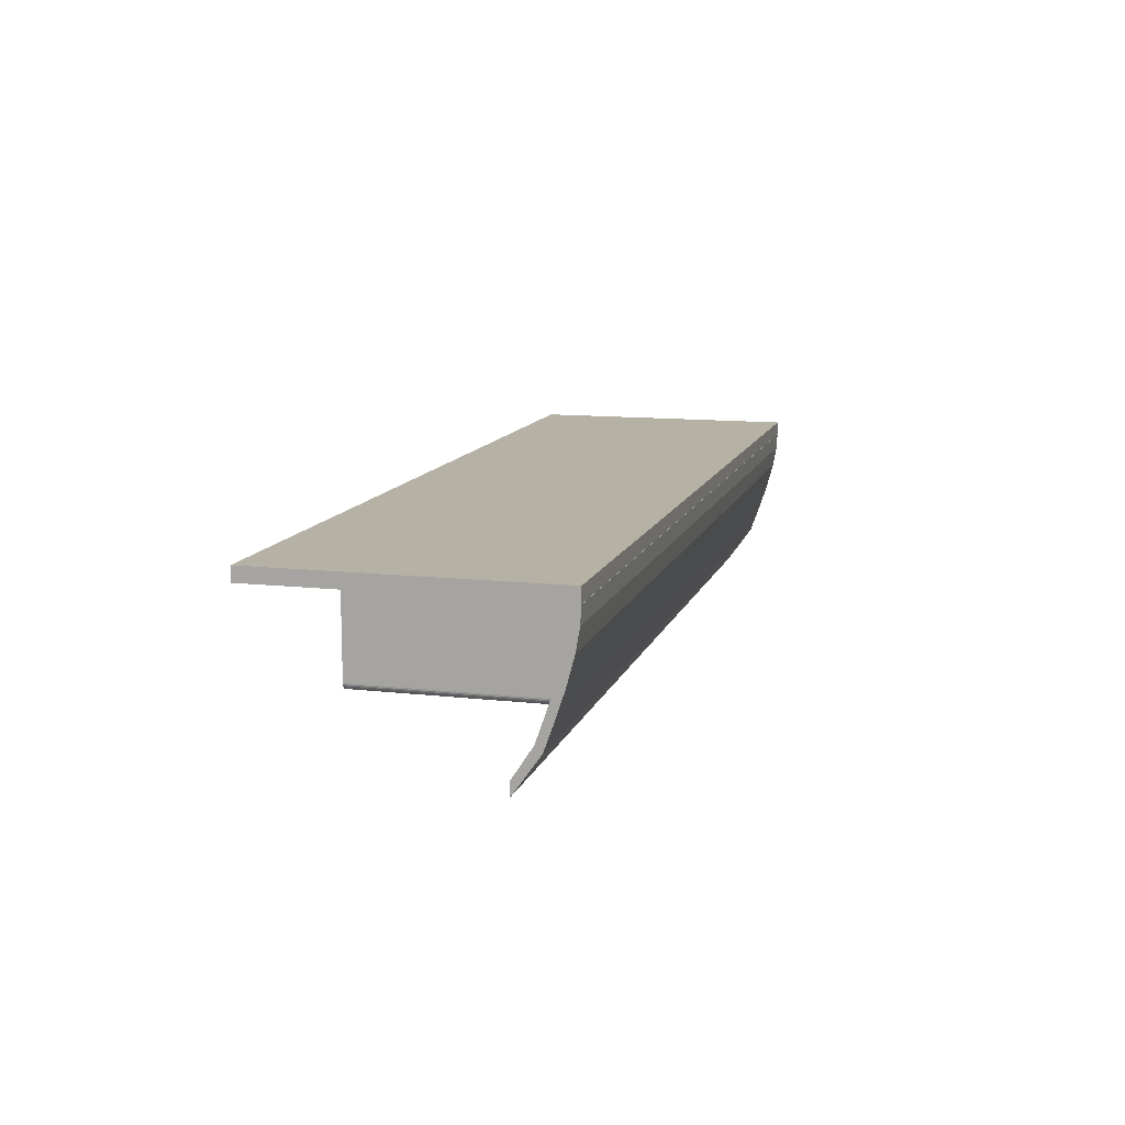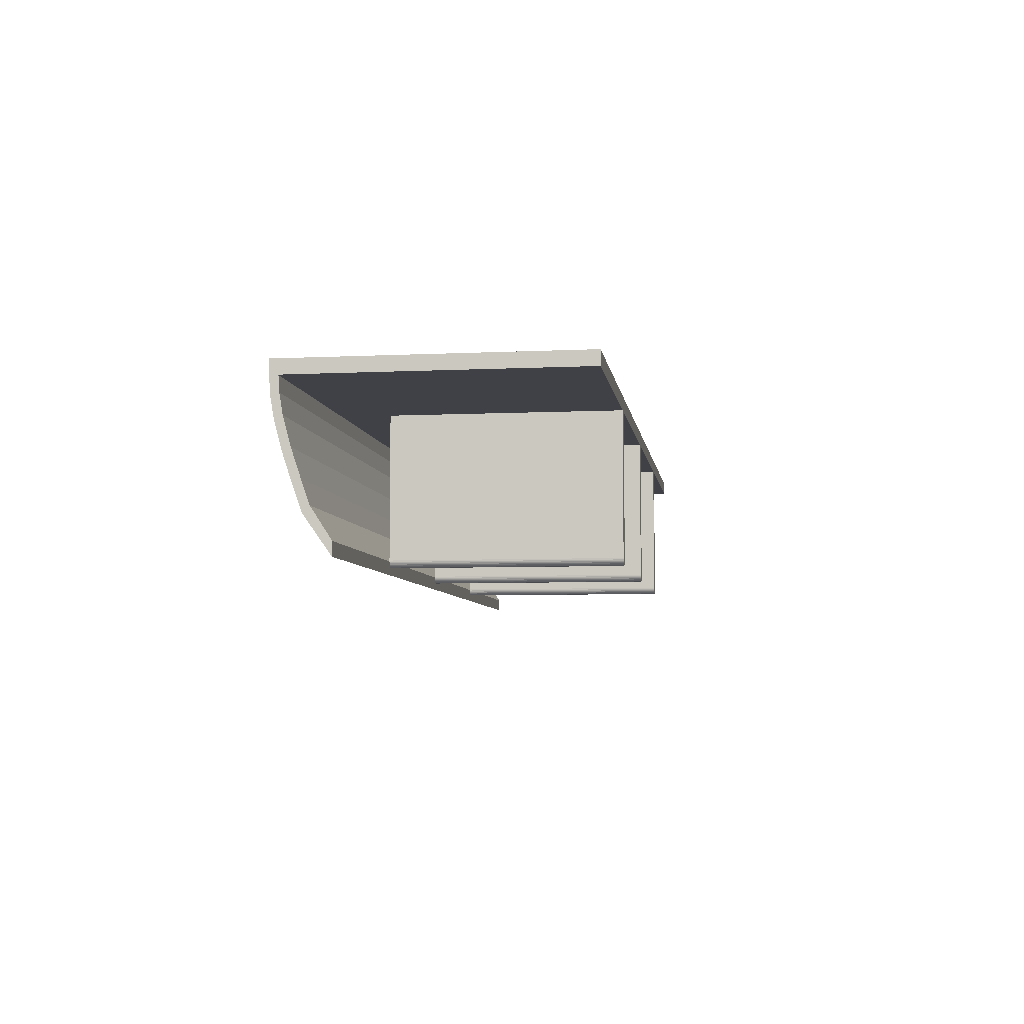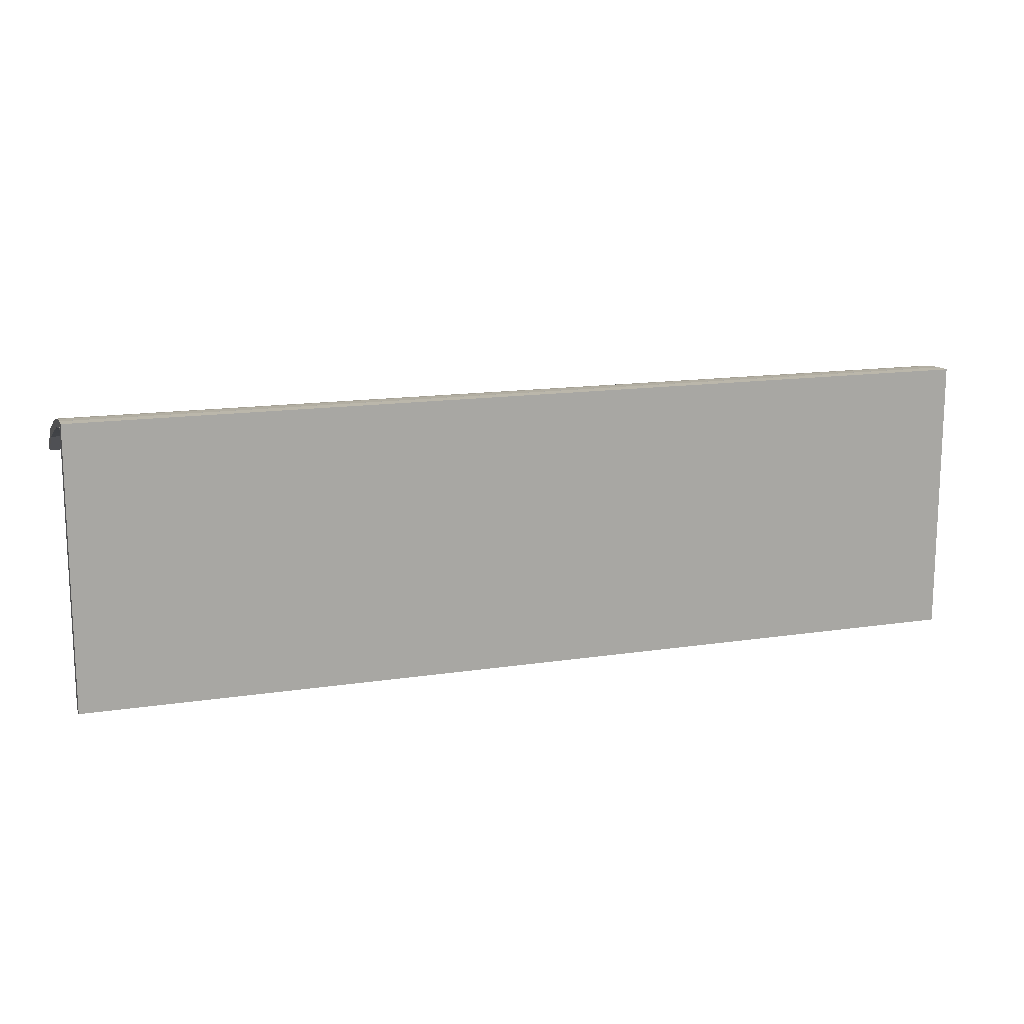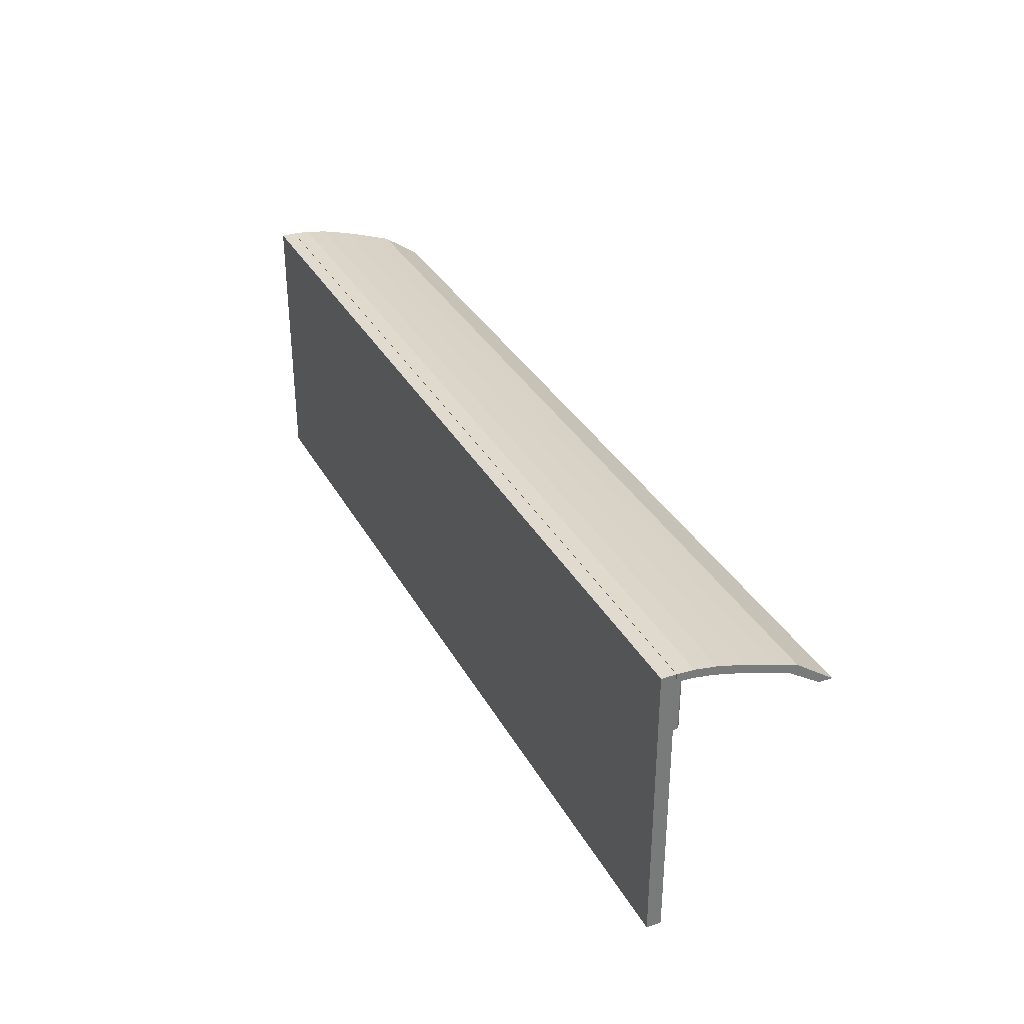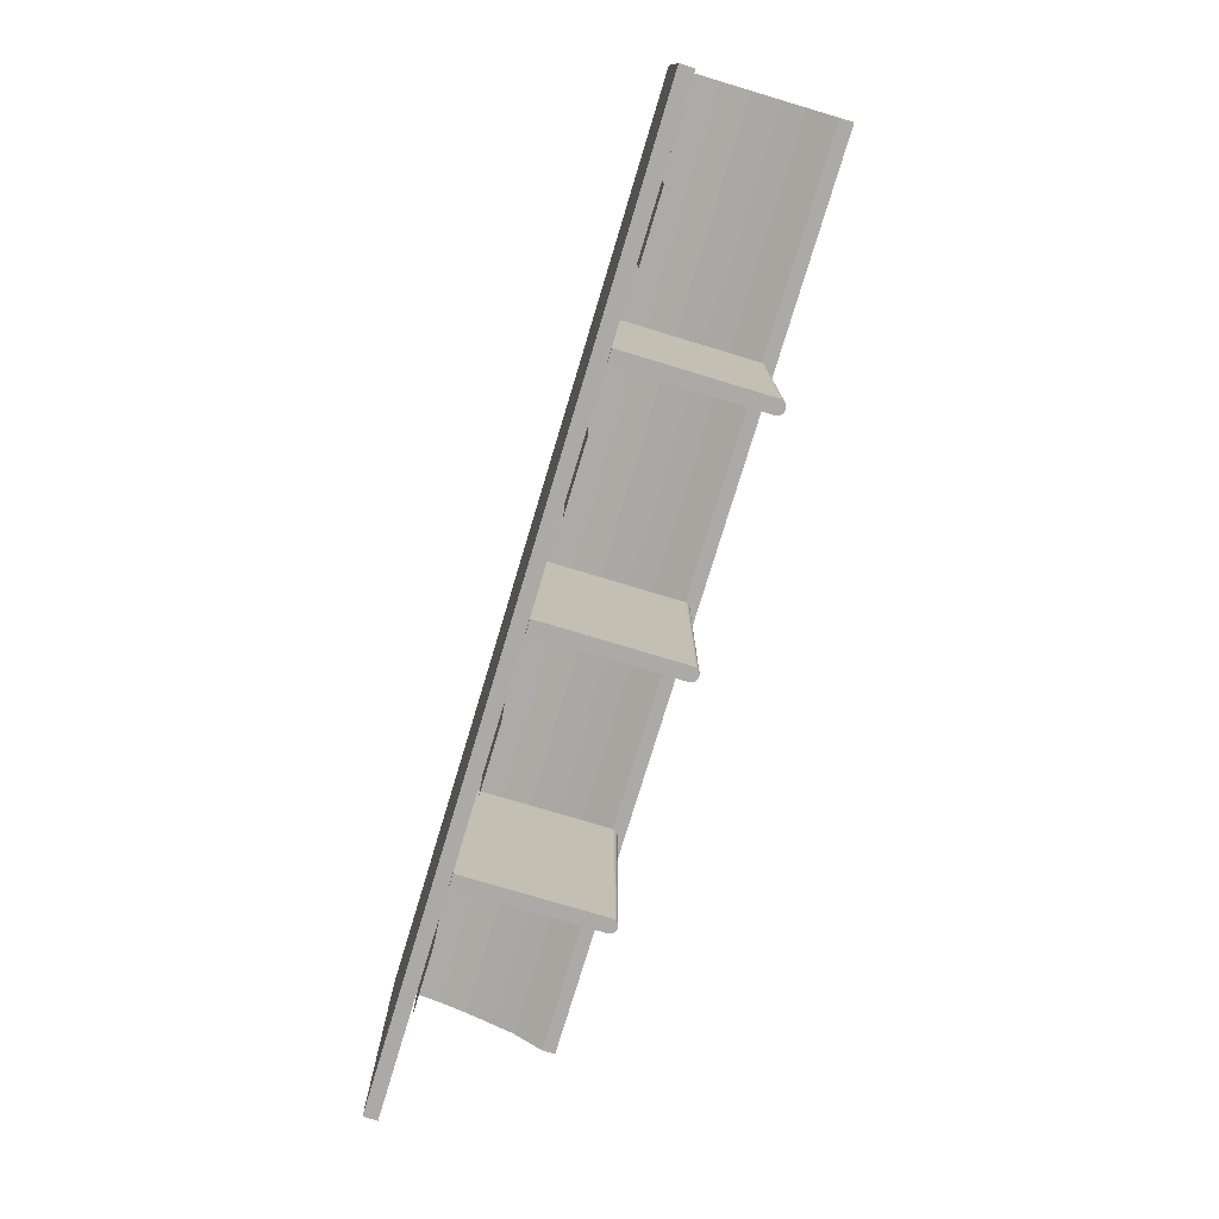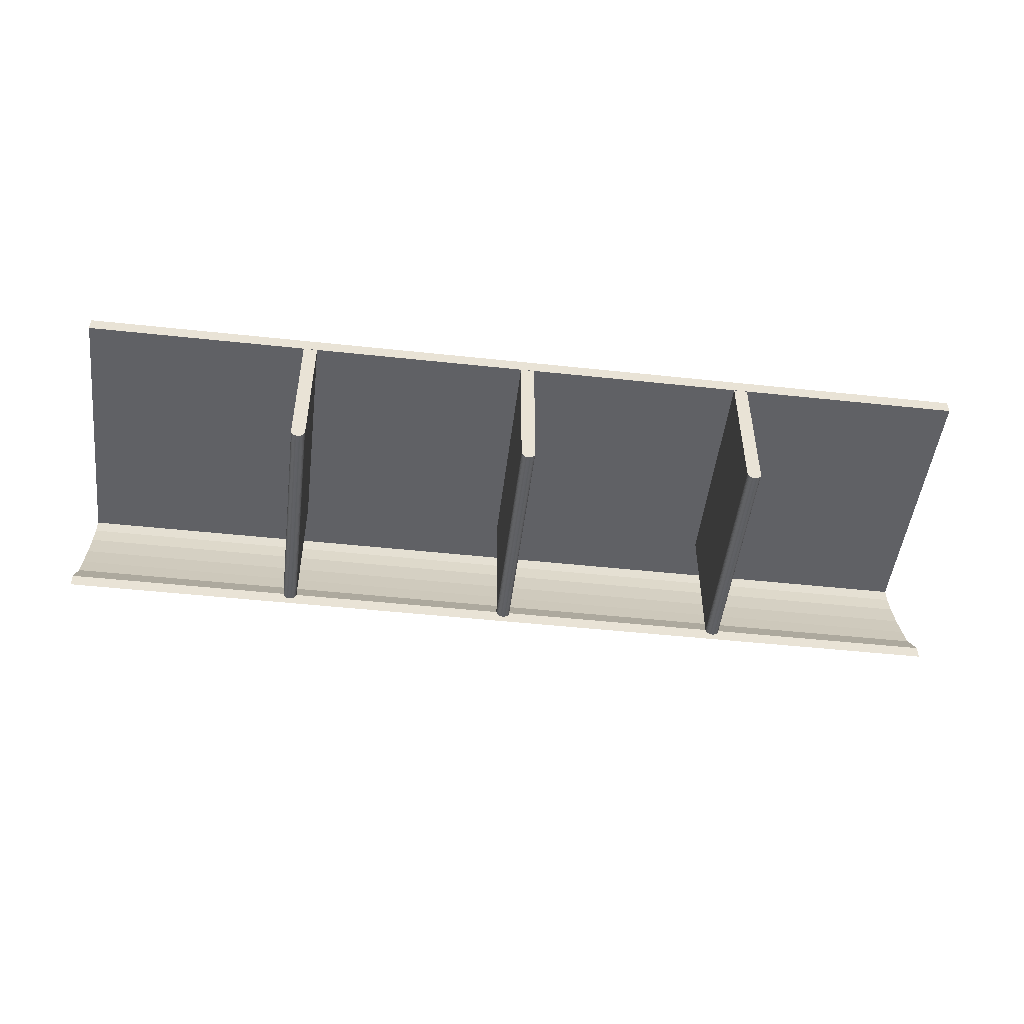
<metadata>
{"format":"obj","ext":"obj","renderer":"f3d","projection":"perspective","resolution":1024,"background":"white","views":[{"elev":11.9,"azim":105.2,"up":"+Z"},{"elev":-6.0,"azim":-81.8,"up":"+Z"},{"elev":14.2,"azim":-18.7,"up":"+Y"},{"elev":33.4,"azim":65.0,"up":"+Y"},{"elev":-76.1,"azim":73.2,"up":"+Y"},{"elev":-49.2,"azim":-6.8,"up":"+Z"}]}
</metadata>
<code>
o Plane.001
v 0.325 0.075 -0.01
v 0.575 0.075 -0.01
v 0.325 0.325 -0.01
v 0.575 0.325 -0.01
f 1 2 4 3
o Plane.002
v 1.075 0.075 -0.01
v 1.325 0.075 -0.01
v 1.075 0.325 -0.01
v 1.325 0.325 -0.01
f 5 6 8 7
o Plane.003
v -0.575 0.075 -0.01
v -0.325 0.075 -0.01
v -0.575 0.325 -0.01
v -0.325 0.325 -0.01
f 9 10 12 11
o Plane.004
v -1.325 0.075 -0.01
v -1.075 0.075 -0.01
v -1.325 0.325 -0.01
v -1.075 0.325 -0.01
f 13 14 16 15
o Cube
v -1.65 0 0.051
v -1.65 1 0.051
v -1.65 0 0.001
v -1.65 1 0.001
v 1.65 0 0.051
v 1.65 1 0.051
v 1.65 0 0.001
v 1.65 1 0.001
f 17 18 20 19
f 19 20 24 23
f 23 24 22 21
f 21 22 18 17
f 19 23 21 17
f 24 20 18 22
o Plane
v -1.65 1 0
v 1.65 1 0
v -1.65 0.9964 -0.05922
v 1.65 0.9964 -0.05922
v -1.65 0.9838 -0.1339
v 1.65 0.9838 -0.1339
v -1.65 0.9567 -0.2344
v 1.65 0.9567 -0.2344
v -1.65 0.9242 -0.3319
v 1.65 0.9242 -0.3319
v -1.65 0.8 -0.55
v 1.65 0.8 -0.55
v -1.65 0.8932 -0.4186
v 1.65 0.8932 -0.4186
v -1.65 0.968 -0.05307
v -1.65 0.9713 0
v 1.65 0.9713 0
v 1.65 0.968 -0.05307
v 1.65 0.9562 -0.1225
v -1.65 0.9562 -0.1225
v 1.65 0.9301 -0.2193
v -1.65 0.9301 -0.2193
v 1.65 0.8982 -0.3149
v -1.65 0.8982 -0.3149
v 1.65 0.8 -0.5028
v -1.65 0.8 -0.5028
v -1.65 0.8697 -0.3958
v 1.65 0.8697 -0.3958
f 25 27 28 26
f 27 29 30 28
f 29 31 32 30
f 31 33 34 32
f 37 35 36 38
f 33 37 38 34
f 40 41 42 39
f 39 42 43 44
f 44 43 45 46
f 46 45 47 48
f 51 52 49 50
f 48 47 52 51
f 35 37 51 50
f 30 32 45 43
f 26 28 42 41
f 34 38 52 47
f 33 31 46 48
f 32 34 47 45
f 29 27 39 44
f 36 35 50 49
f 28 30 43 42
f 37 33 48 51
f 27 25 40 39
f 38 36 49 52
f 31 29 44 46
f 25 26 41 40
o Cylinder.004
v 0.825 0 -0.525
v 0.825 0.8 -0.525
v 0.8299 0 -0.5245
v 0.8299 0.8 -0.5245
v 0.8346 0 -0.5231
v 0.8346 0.8 -0.5231
v 0.8389 0 -0.5208
v 0.8389 0.8 -0.5208
v 0.8427 0 -0.5177
v 0.8427 0.8 -0.5177
v 0.8458 0 -0.5139
v 0.8458 0.8 -0.5139
v 0.8481 0 -0.5096
v 0.8481 0.8 -0.5096
v 0.8495 0 -0.5049
v 0.8495 0.8 -0.5049
v 0.85 0 -0.5
v 0.85 0.8 -0.5
v 0.8495 0 -0.4951
v 0.8495 0.8 -0.4951
v 0.8481 0 -0.4904
v 0.8481 0.8 -0.4904
v 0.8458 0 -0.4861
v 0.8458 0.8 -0.4861
v 0.8427 0 -0.4823
v 0.8427 0.8 -0.4823
v 0.8389 0 -0.4792
v 0.8389 0.8 -0.4792
v 0.8346 0 -0.4769
v 0.8346 0.8 -0.4769
v 0.8299 0 -0.4755
v 0.8299 0.8 -0.4755
v 0.825 0 -0.475
v 0.825 0.8 -0.475
v 0.8201 0 -0.4755
v 0.8201 0.8 -0.4755
v 0.8154 0 -0.4769
v 0.8154 0.8 -0.4769
v 0.8111 0 -0.4792
v 0.8111 0.8 -0.4792
v 0.8073 0 -0.4823
v 0.8073 0.8 -0.4823
v 0.8042 0 -0.4861
v 0.8042 0.8 -0.4861
v 0.8019 0 -0.4904
v 0.8019 0.8 -0.4904
v 0.8005 0 -0.4951
v 0.8005 0.8 -0.4951
v 0.8 0 -0.5
v 0.8 0.8 -0.5
v 0.8005 0 -0.5049
v 0.8005 0.8 -0.5049
v 0.8019 0 -0.5096
v 0.8019 0.8 -0.5096
v 0.8042 0 -0.5139
v 0.8042 0.8 -0.5139
v 0.8073 0 -0.5177
v 0.8073 0.8 -0.5177
v 0.8111 0 -0.5208
v 0.8111 0.8 -0.5208
v 0.8154 0 -0.5231
v 0.8154 0.8 -0.5231
v 0.8201 0 -0.5245
v 0.8201 0.8 -0.5245
f 53 54 56 55
f 55 56 58 57
f 57 58 60 59
f 59 60 62 61
f 61 62 64 63
f 63 64 66 65
f 65 66 68 67
f 67 68 70 69
f 69 70 72 71
f 71 72 74 73
f 73 74 76 75
f 75 76 78 77
f 77 78 80 79
f 79 80 82 81
f 81 82 84 83
f 83 84 86 85
f 85 86 88 87
f 87 88 90 89
f 89 90 92 91
f 91 92 94 93
f 93 94 96 95
f 95 96 98 97
f 97 98 100 99
f 99 100 102 101
f 101 102 104 103
f 103 104 106 105
f 105 106 108 107
f 107 108 110 109
f 109 110 112 111
f 111 112 114 113
f 56 54 116 114 112 110 108 106 104 102 100 98 96 94 92 90 88 86 84 82 80 78 76 74 72 70 68 66 64 62 60 58
f 113 114 116 115
f 115 116 54 53
f 53 55 57 59 61 63 65 67 69 71 73 75 77 79 81 83 85 87 89 91 93 95 97 99 101 103 105 107 109 111 113 115
o Cylinder.003
v 0 0 -0.525
v 0 0.8 -0.525
v 0.004877 0 -0.5245
v 0.004877 0.8 -0.5245
v 0.009567 0 -0.5231
v 0.009567 0.8 -0.5231
v 0.01389 0 -0.5208
v 0.01389 0.8 -0.5208
v 0.01768 0 -0.5177
v 0.01768 0.8 -0.5177
v 0.02079 0 -0.5139
v 0.02079 0.8 -0.5139
v 0.0231 0 -0.5096
v 0.0231 0.8 -0.5096
v 0.02452 0 -0.5049
v 0.02452 0.8 -0.5049
v 0.025 0 -0.5
v 0.025 0.8 -0.5
v 0.02452 0 -0.4951
v 0.02452 0.8 -0.4951
v 0.0231 0 -0.4904
v 0.0231 0.8 -0.4904
v 0.02079 0 -0.4861
v 0.02079 0.8 -0.4861
v 0.01768 0 -0.4823
v 0.01768 0.8 -0.4823
v 0.01389 0 -0.4792
v 0.01389 0.8 -0.4792
v 0.009567 0 -0.4769
v 0.009567 0.8 -0.4769
v 0.004877 0 -0.4755
v 0.004877 0.8 -0.4755
v -0 0 -0.475
v -0 0.8 -0.475
v -0.004877 0 -0.4755
v -0.004877 0.8 -0.4755
v -0.009567 0 -0.4769
v -0.009567 0.8 -0.4769
v -0.01389 0 -0.4792
v -0.01389 0.8 -0.4792
v -0.01768 0 -0.4823
v -0.01768 0.8 -0.4823
v -0.02079 0 -0.4861
v -0.02079 0.8 -0.4861
v -0.0231 0 -0.4904
v -0.0231 0.8 -0.4904
v -0.02452 0 -0.4951
v -0.02452 0.8 -0.4951
v -0.025 0 -0.5
v -0.025 0.8 -0.5
v -0.02452 0 -0.5049
v -0.02452 0.8 -0.5049
v -0.0231 0 -0.5096
v -0.0231 0.8 -0.5096
v -0.02079 0 -0.5139
v -0.02079 0.8 -0.5139
v -0.01768 0 -0.5177
v -0.01768 0.8 -0.5177
v -0.01389 0 -0.5208
v -0.01389 0.8 -0.5208
v -0.009567 0 -0.5231
v -0.009567 0.8 -0.5231
v -0.004877 0 -0.5245
v -0.004877 0.8 -0.5245
f 117 118 120 119
f 119 120 122 121
f 121 122 124 123
f 123 124 126 125
f 125 126 128 127
f 127 128 130 129
f 129 130 132 131
f 131 132 134 133
f 133 134 136 135
f 135 136 138 137
f 137 138 140 139
f 139 140 142 141
f 141 142 144 143
f 143 144 146 145
f 145 146 148 147
f 147 148 150 149
f 149 150 152 151
f 151 152 154 153
f 153 154 156 155
f 155 156 158 157
f 157 158 160 159
f 159 160 162 161
f 161 162 164 163
f 163 164 166 165
f 165 166 168 167
f 167 168 170 169
f 169 170 172 171
f 171 172 174 173
f 173 174 176 175
f 175 176 178 177
f 120 118 180 178 176 174 172 170 168 166 164 162 160 158 156 154 152 150 148 146 144 142 140 138 136 134 132 130 128 126 124 122
f 177 178 180 179
f 179 180 118 117
f 117 119 121 123 125 127 129 131 133 135 137 139 141 143 145 147 149 151 153 155 157 159 161 163 165 167 169 171 173 175 177 179
o Cylinder.002
v -0.825 0 -0.525
v -0.825 0.8 -0.525
v -0.8201 0 -0.5245
v -0.8201 0.8 -0.5245
v -0.8154 0 -0.5231
v -0.8154 0.8 -0.5231
v -0.8111 0 -0.5208
v -0.8111 0.8 -0.5208
v -0.8073 0 -0.5177
v -0.8073 0.8 -0.5177
v -0.8042 0 -0.5139
v -0.8042 0.8 -0.5139
v -0.8019 0 -0.5096
v -0.8019 0.8 -0.5096
v -0.8005 0 -0.5049
v -0.8005 0.8 -0.5049
v -0.8 0 -0.5
v -0.8 0.8 -0.5
v -0.8005 0 -0.4951
v -0.8005 0.8 -0.4951
v -0.8019 0 -0.4904
v -0.8019 0.8 -0.4904
v -0.8042 0 -0.4861
v -0.8042 0.8 -0.4861
v -0.8073 0 -0.4823
v -0.8073 0.8 -0.4823
v -0.8111 0 -0.4792
v -0.8111 0.8 -0.4792
v -0.8154 0 -0.4769
v -0.8154 0.8 -0.4769
v -0.8201 0 -0.4755
v -0.8201 0.8 -0.4755
v -0.825 0 -0.475
v -0.825 0.8 -0.475
v -0.8299 0 -0.4755
v -0.8299 0.8 -0.4755
v -0.8346 0 -0.4769
v -0.8346 0.8 -0.4769
v -0.8389 0 -0.4792
v -0.8389 0.8 -0.4792
v -0.8427 0 -0.4823
v -0.8427 0.8 -0.4823
v -0.8458 0 -0.4861
v -0.8458 0.8 -0.4861
v -0.8481 0 -0.4904
v -0.8481 0.8 -0.4904
v -0.8495 0 -0.4951
v -0.8495 0.8 -0.4951
v -0.85 0 -0.5
v -0.85 0.8 -0.5
v -0.8495 0 -0.5049
v -0.8495 0.8 -0.5049
v -0.8481 0 -0.5096
v -0.8481 0.8 -0.5096
v -0.8458 0 -0.5139
v -0.8458 0.8 -0.5139
v -0.8427 0 -0.5177
v -0.8427 0.8 -0.5177
v -0.8389 0 -0.5208
v -0.8389 0.8 -0.5208
v -0.8346 0 -0.5231
v -0.8346 0.8 -0.5231
v -0.8299 0 -0.5245
v -0.8299 0.8 -0.5245
f 181 182 184 183
f 183 184 186 185
f 185 186 188 187
f 187 188 190 189
f 189 190 192 191
f 191 192 194 193
f 193 194 196 195
f 195 196 198 197
f 197 198 200 199
f 199 200 202 201
f 201 202 204 203
f 203 204 206 205
f 205 206 208 207
f 207 208 210 209
f 209 210 212 211
f 211 212 214 213
f 213 214 216 215
f 215 216 218 217
f 217 218 220 219
f 219 220 222 221
f 221 222 224 223
f 223 224 226 225
f 225 226 228 227
f 227 228 230 229
f 229 230 232 231
f 231 232 234 233
f 233 234 236 235
f 235 236 238 237
f 237 238 240 239
f 239 240 242 241
f 184 182 244 242 240 238 236 234 232 230 228 226 224 222 220 218 216 214 212 210 208 206 204 202 200 198 196 194 192 190 188 186
f 241 242 244 243
f 243 244 182 181
f 181 183 185 187 189 191 193 195 197 199 201 203 205 207 209 211 213 215 217 219 221 223 225 227 229 231 233 235 237 239 241 243
o Cube.001
v 0.8 0 0
v 0.8 0.8 0
v 0.8 0 -0.5
v 0.8 0.8 -0.5
v 0.85 0 0
v 0.85 0.8 0
v 0.85 0 -0.5
v 0.85 0.8 -0.5
f 245 246 248 247
f 247 248 252 251
f 251 252 250 249
f 249 250 246 245
f 247 251 249 245
f 252 248 246 250
o Cube.002
v -0.025 0 0
v -0.025 0.8 0
v -0.025 0 -0.5
v -0.025 0.8 -0.5
v 0.025 0 0
v 0.025 0.8 0
v 0.025 0 -0.5
v 0.025 0.8 -0.5
f 253 254 256 255
f 255 256 260 259
f 259 260 258 257
f 257 258 254 253
f 255 259 257 253
f 260 256 254 258
o Cube.003
v -0.85 0 0
v -0.85 0.8 0
v -0.85 0 -0.5
v -0.85 0.8 -0.5
v -0.8 0 0
v -0.8 0.8 0
v -0.8 0 -0.5
v -0.8 0.8 -0.5
f 261 262 264 263
f 263 264 268 267
f 267 268 266 265
f 265 266 262 261
f 263 267 265 261
f 268 264 262 266

</code>
